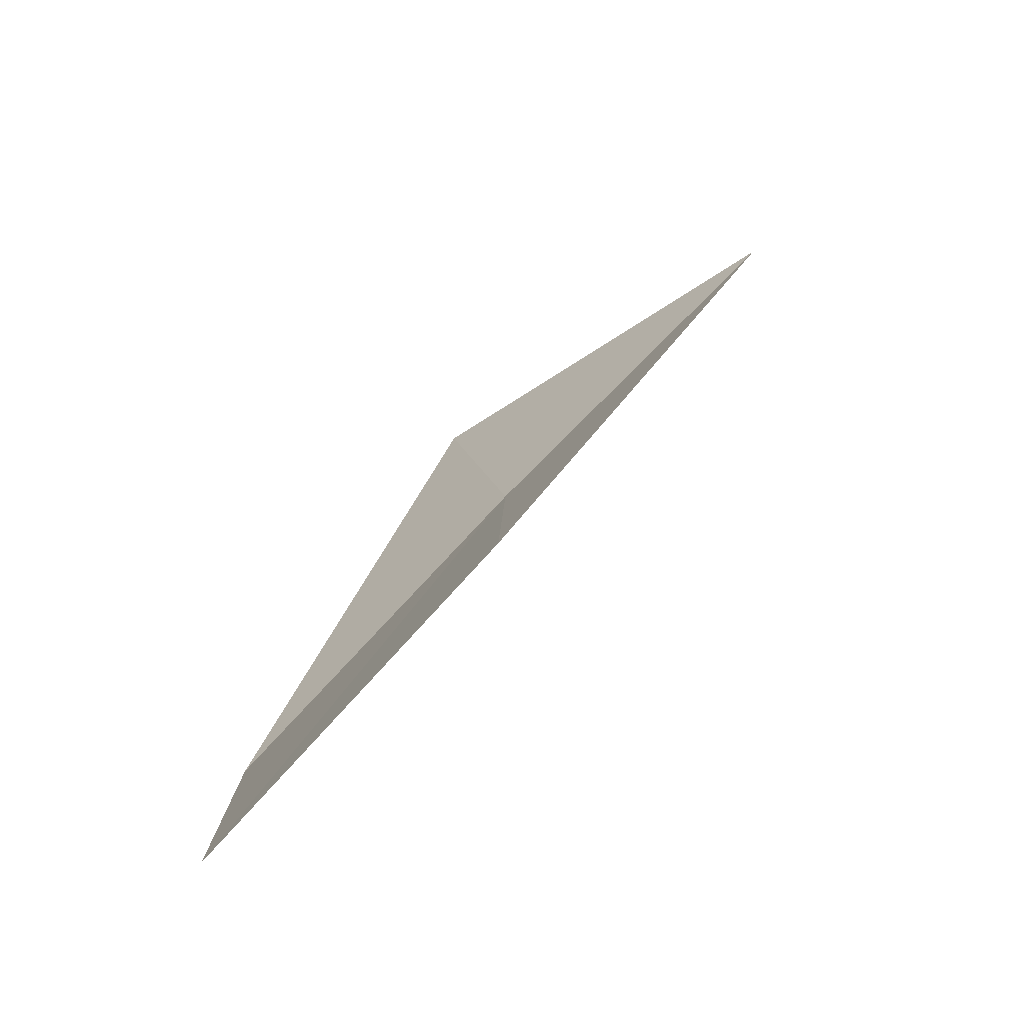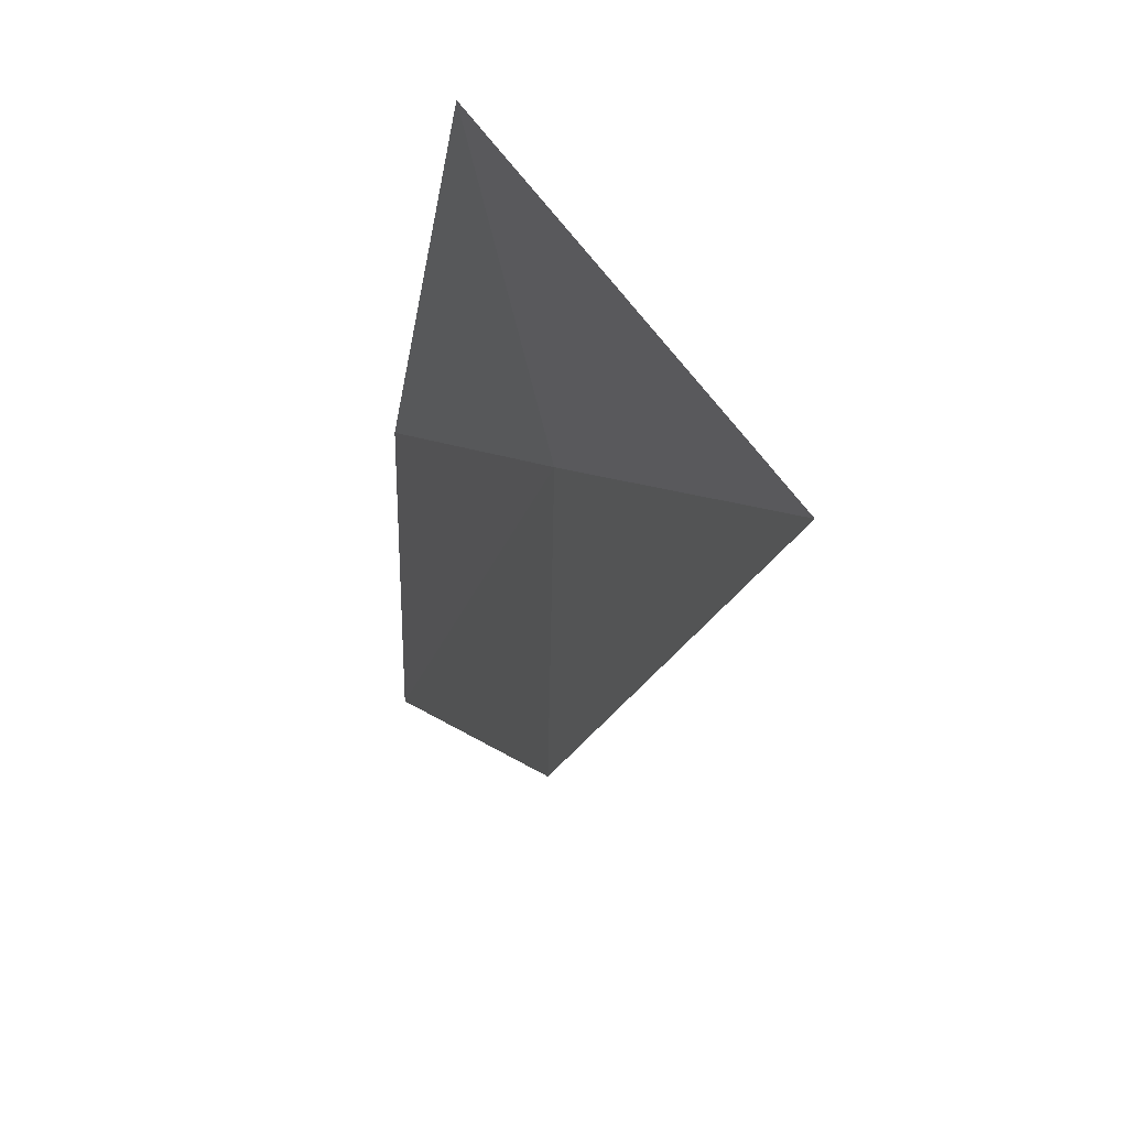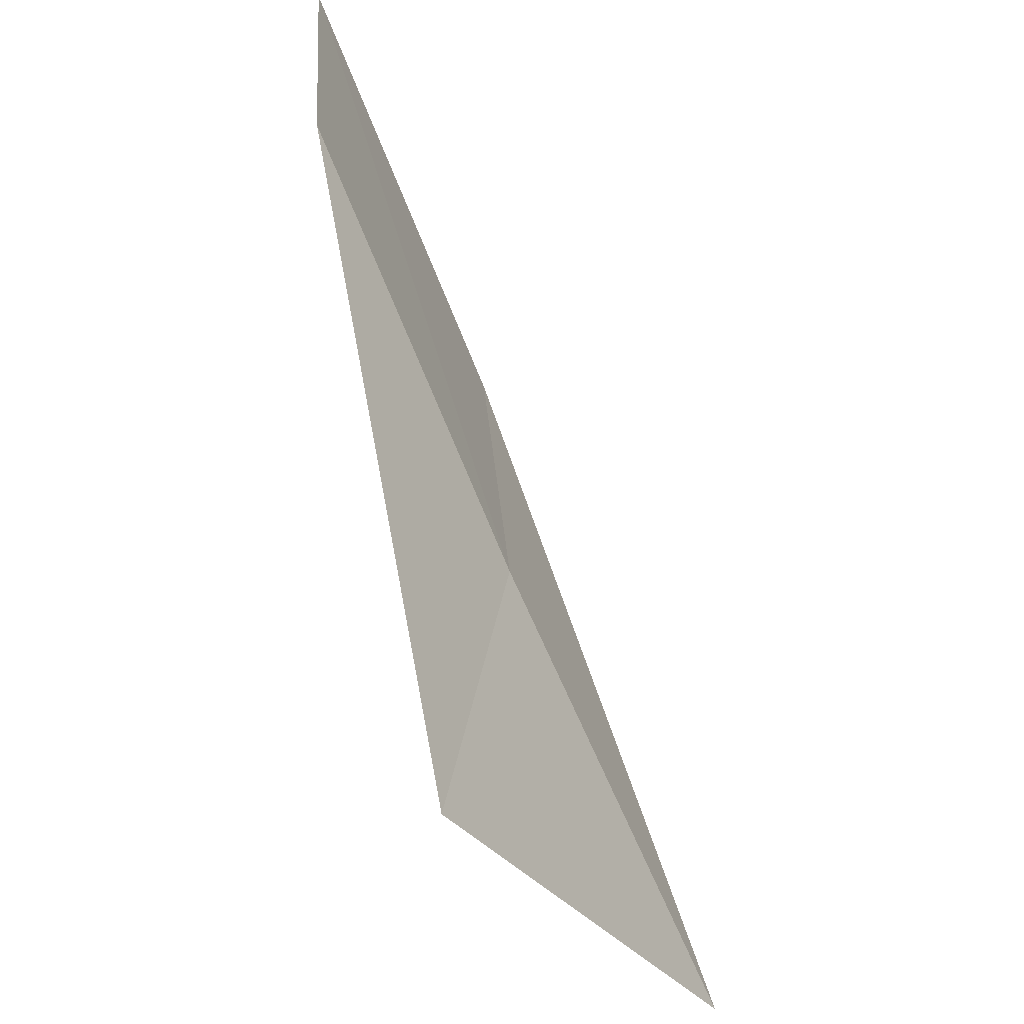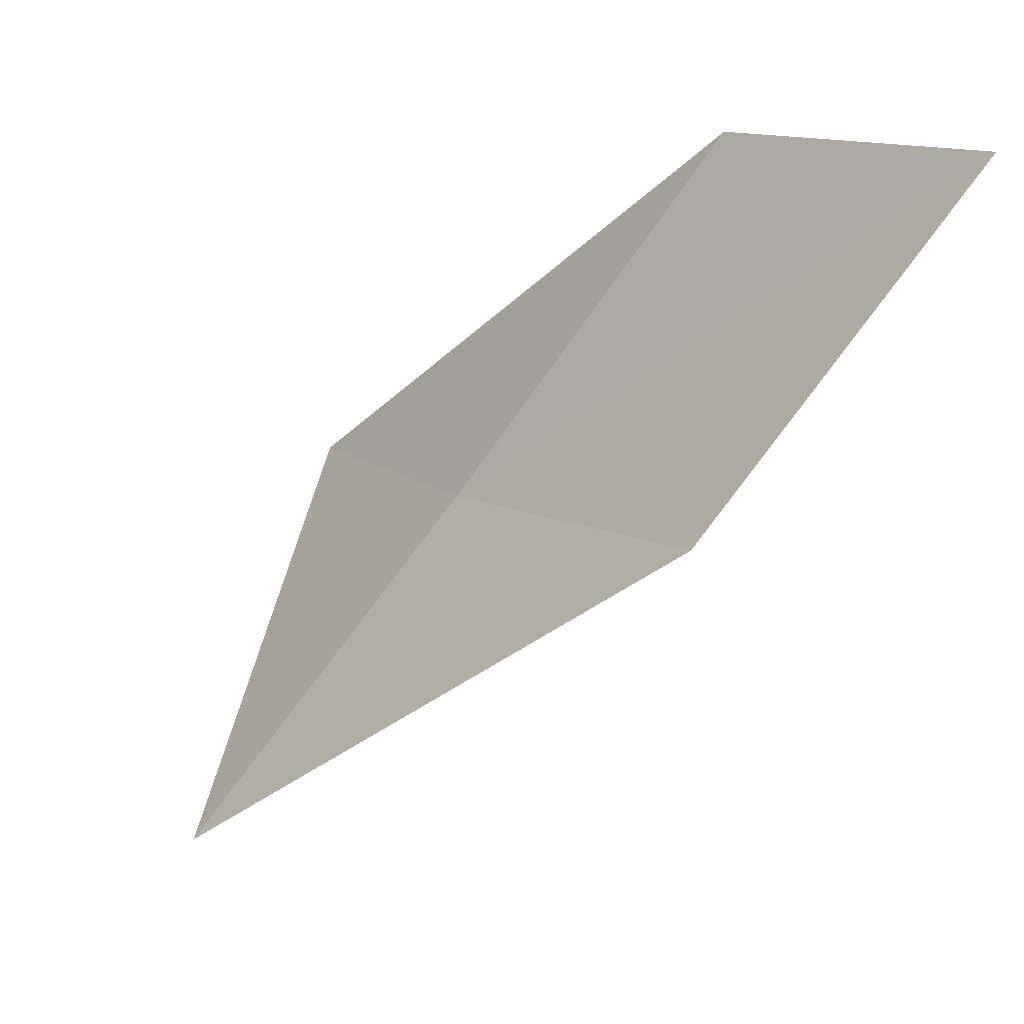
<metadata>
{"format":"obj","ext":"obj","renderer":"f3d","projection":"perspective","resolution":1024,"background":"white","views":[{"elev":-78.2,"azim":158.0,"up":"+Y"},{"elev":-52.7,"azim":-178.9,"up":"+Z"},{"elev":36.1,"azim":177.6,"up":"+Z"},{"elev":7.5,"azim":-37.0,"up":"+Z"}]}
</metadata>
<code>
v 12.21 134.8 2.225
v 12.71 134.1 3.308
v 12.42 135.8 2.273
v 12.73 133.1 3.236
v 12.25 133.7 2.177
v 11.64 135.4 1.112
f 1 2 4
f 1 4 5
f 1 5 6
f 1 3 2
f 1 6 3

</code>
